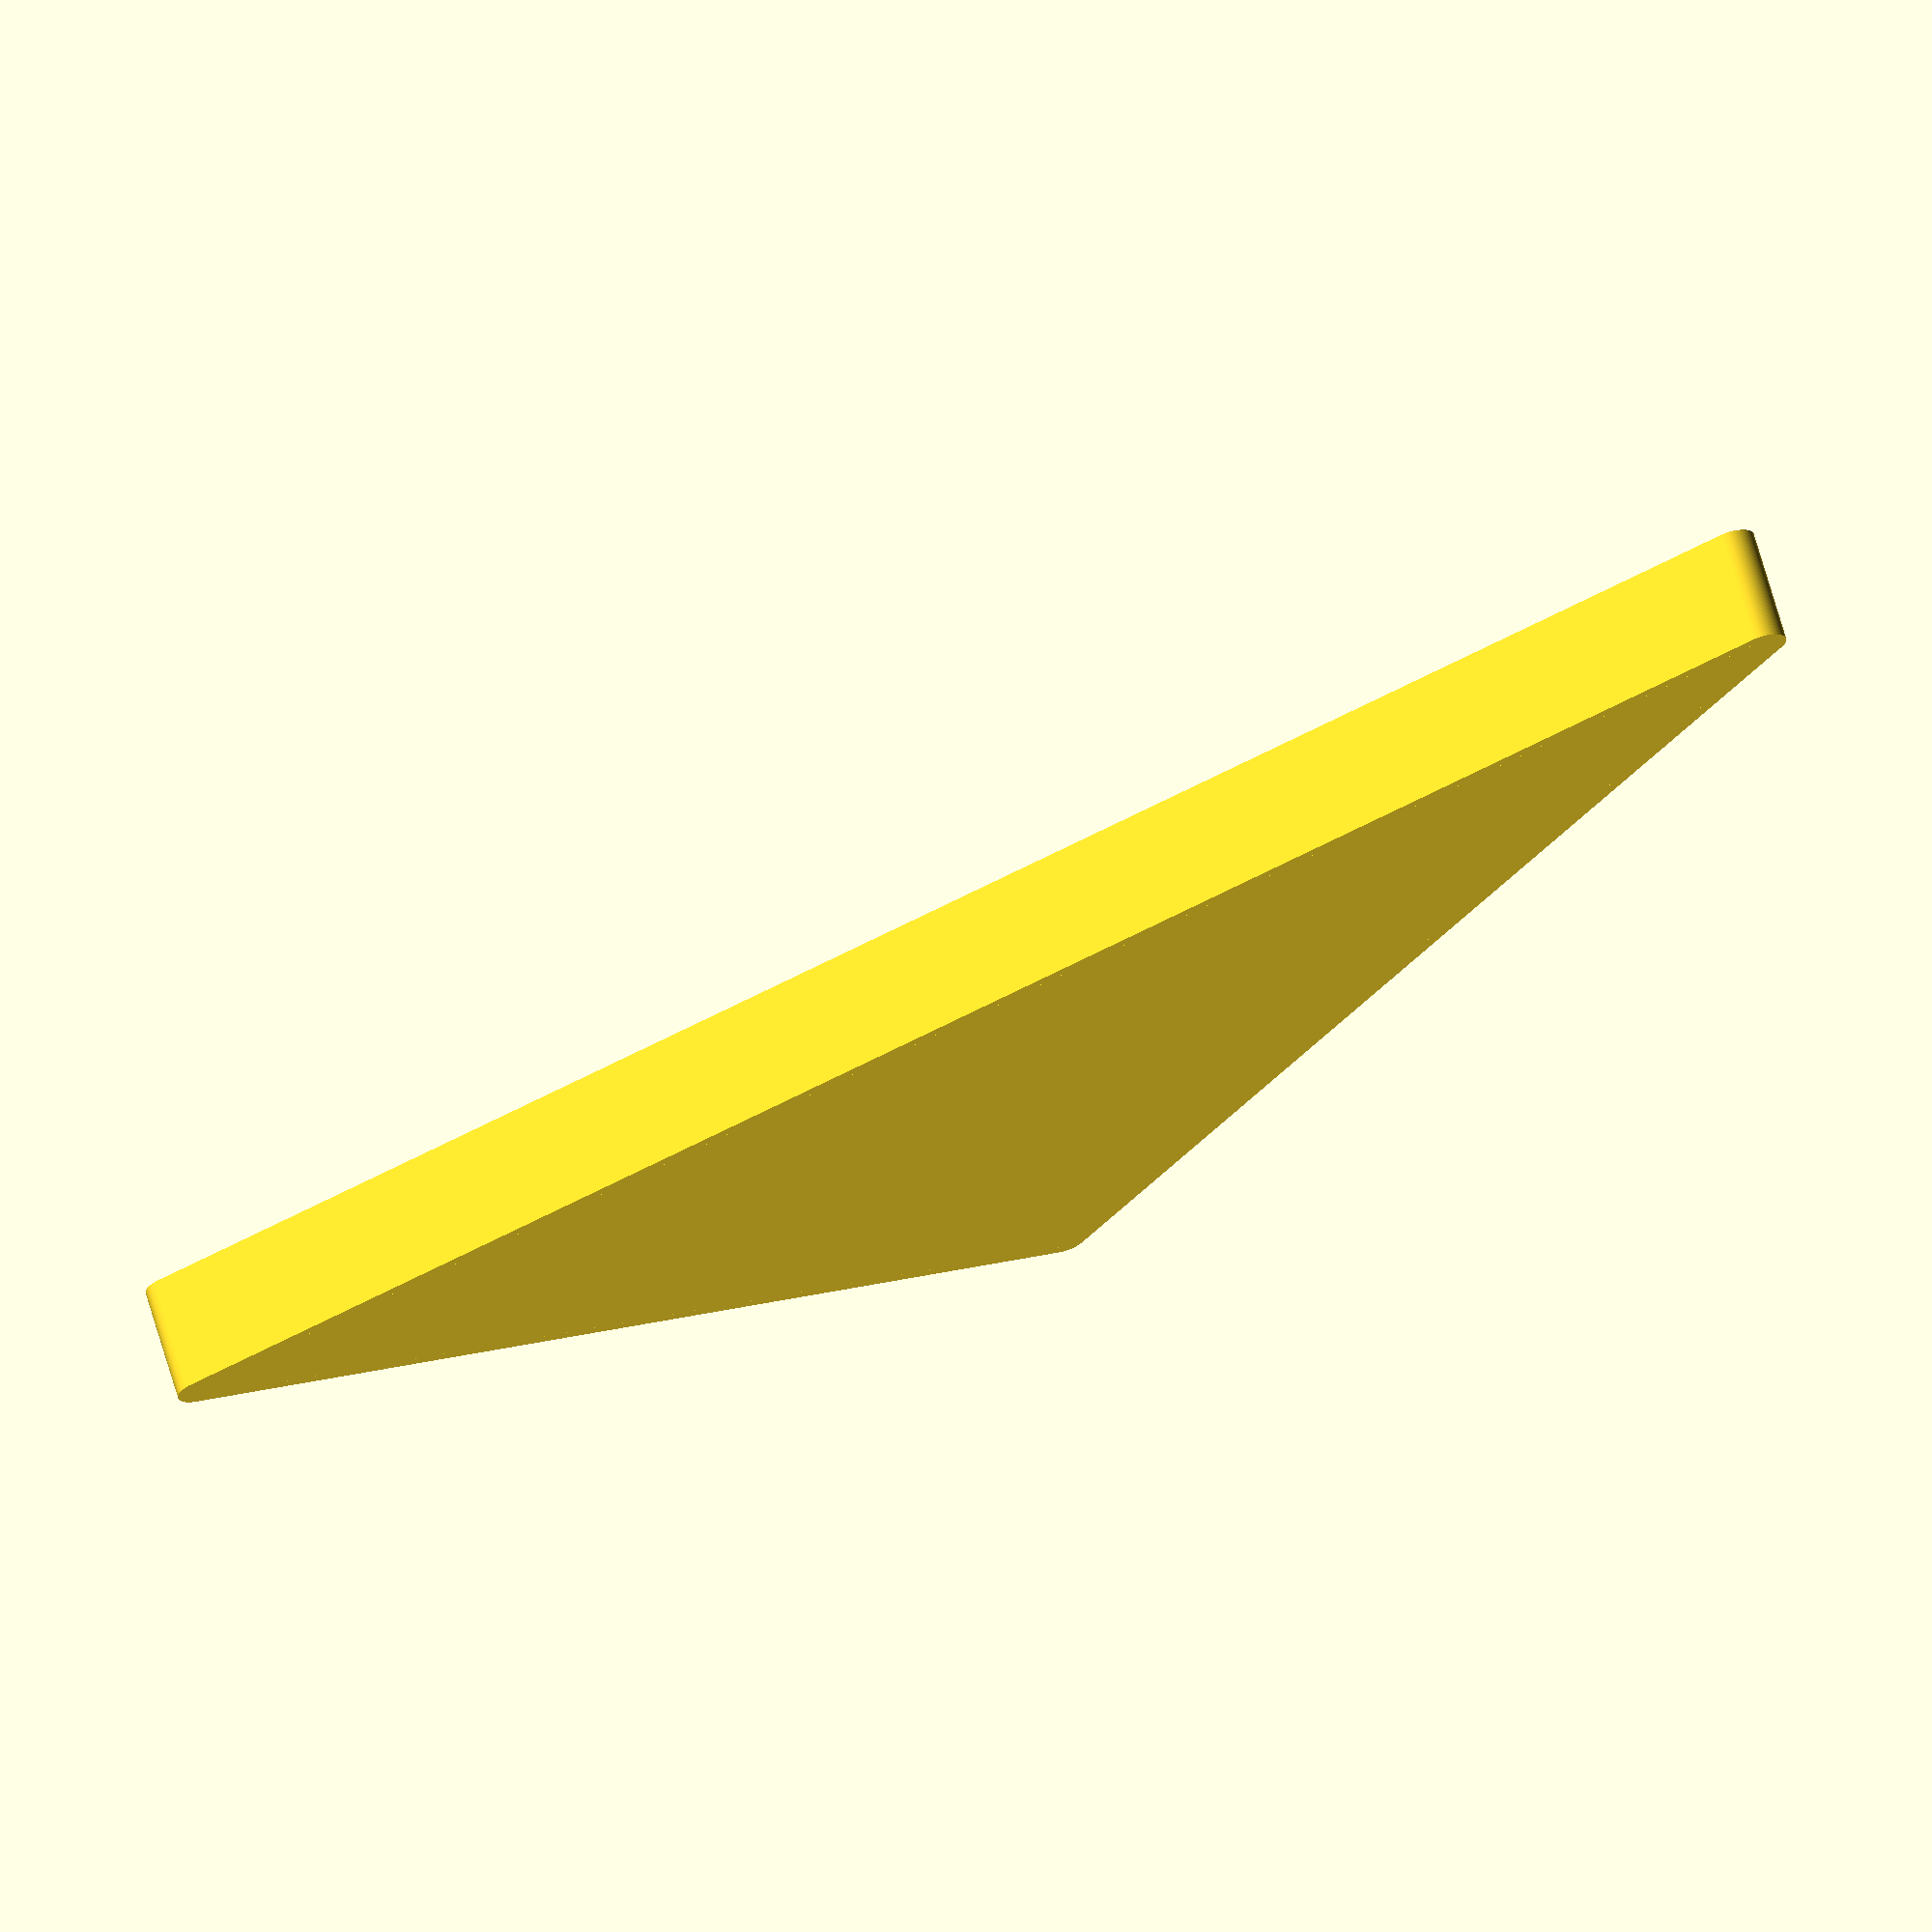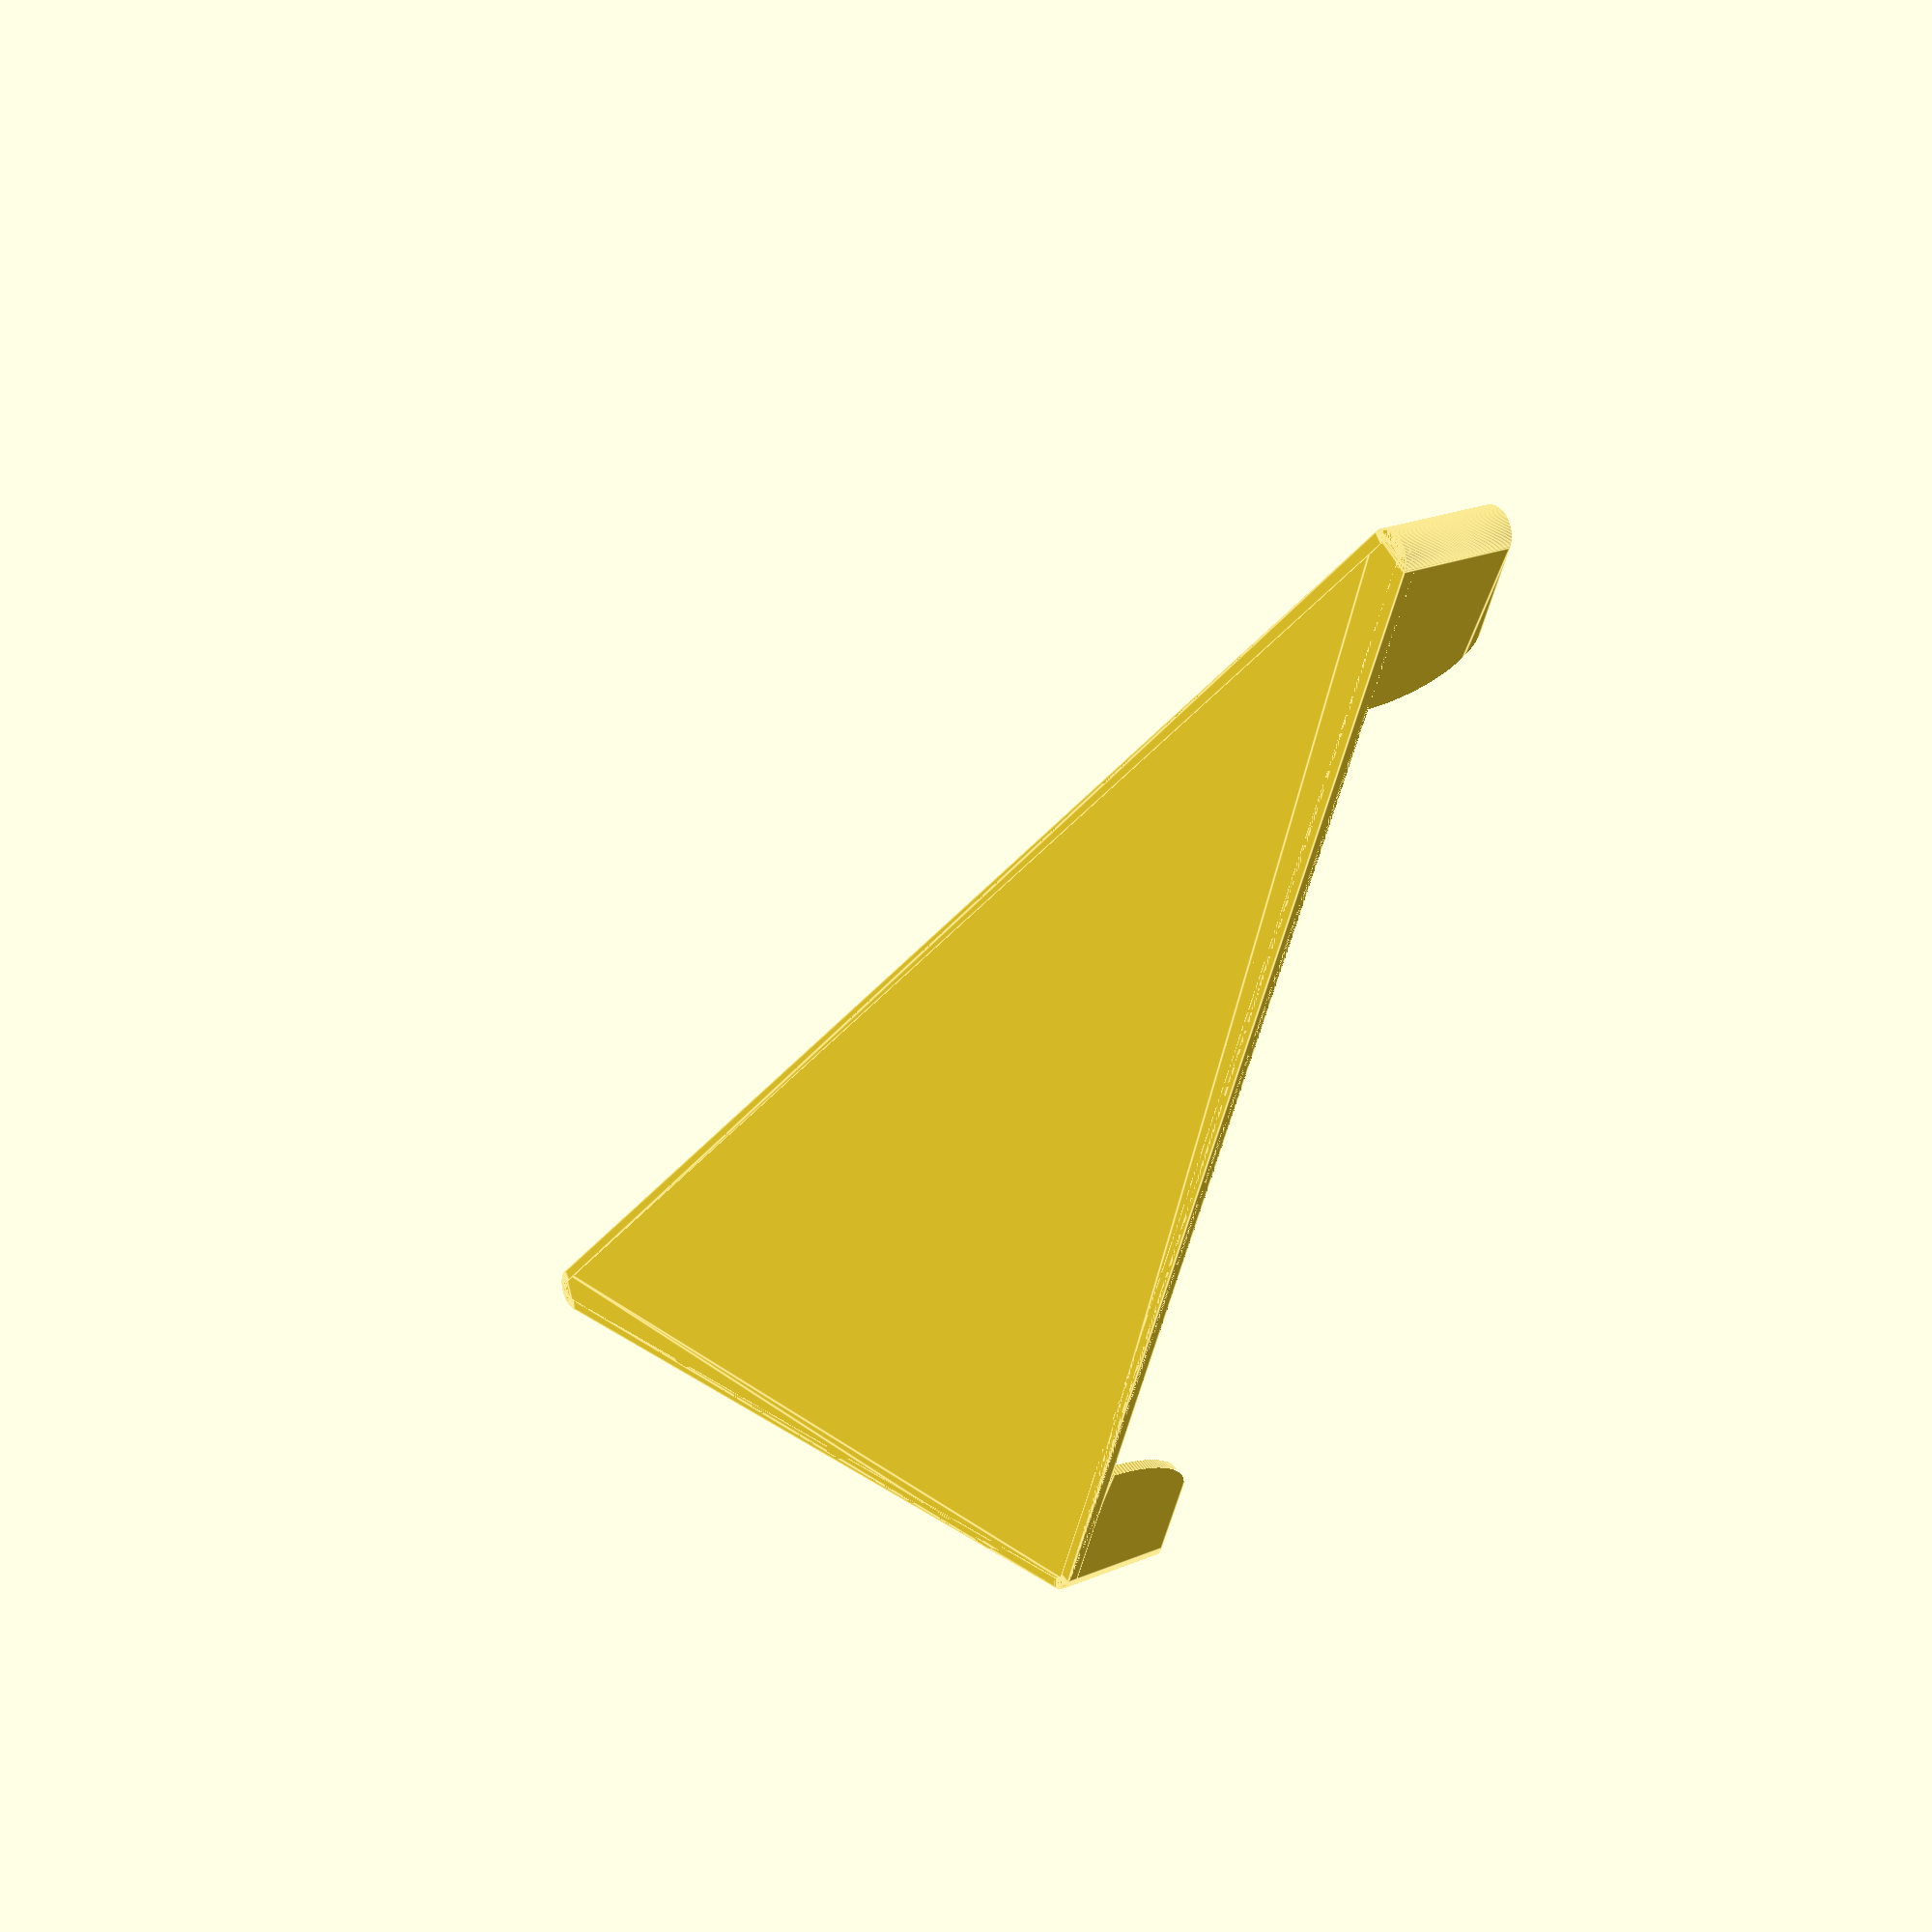
<openscad>
// file TriangleBox.scad
// This model creates a rectangular open box that holds together two
// TriangleArea triangles. 
// (c) 2020 Rich Cameron, CC-BY
// measurements in mm

base = 105;
height = 70;
thickness = 20;

top = base * 1.3;

$fs = .1;
$fa = 2;

size = [base, height];
wall = 1;
clearance = 1;

linear_extrude(1) offset(clearance + wall) polygon([[0, 0], [base, 0], [top, height]]);;

difference() {
	linear_extrude(10, convexity = 5) difference() {
		offset(wall + clearance) polygon([[0, 0], [base, 0], [top, height]]);;
		offset(clearance) polygon([[0, 0], [base, 0], [top, height]]);;
	}
	translate([base / 2, 0, 0]) rotate([90, 0, 0]) linear_extrude(100) difference() {
		square(size[0] - 15, center = true);
		for(i = [0, 1]) mirror([i, 0, 0]) translate([(size[0] - 15) / 2, 0, 0]) scale([.5, 1, 1]) circle(10);
	}
}
</openscad>
<views>
elev=114.1 azim=234.4 roll=15.8 proj=o view=wireframe
elev=158.0 azim=248.9 roll=306.2 proj=p view=edges
</views>
